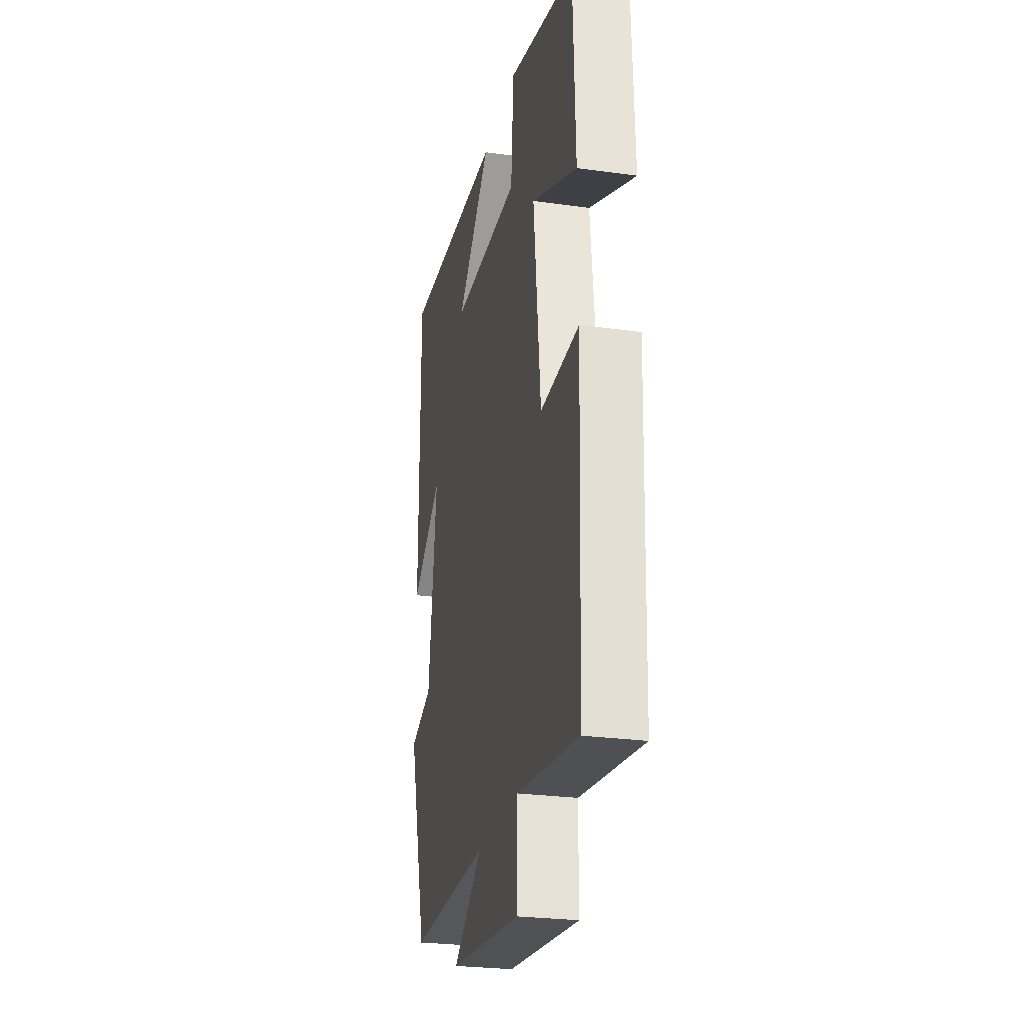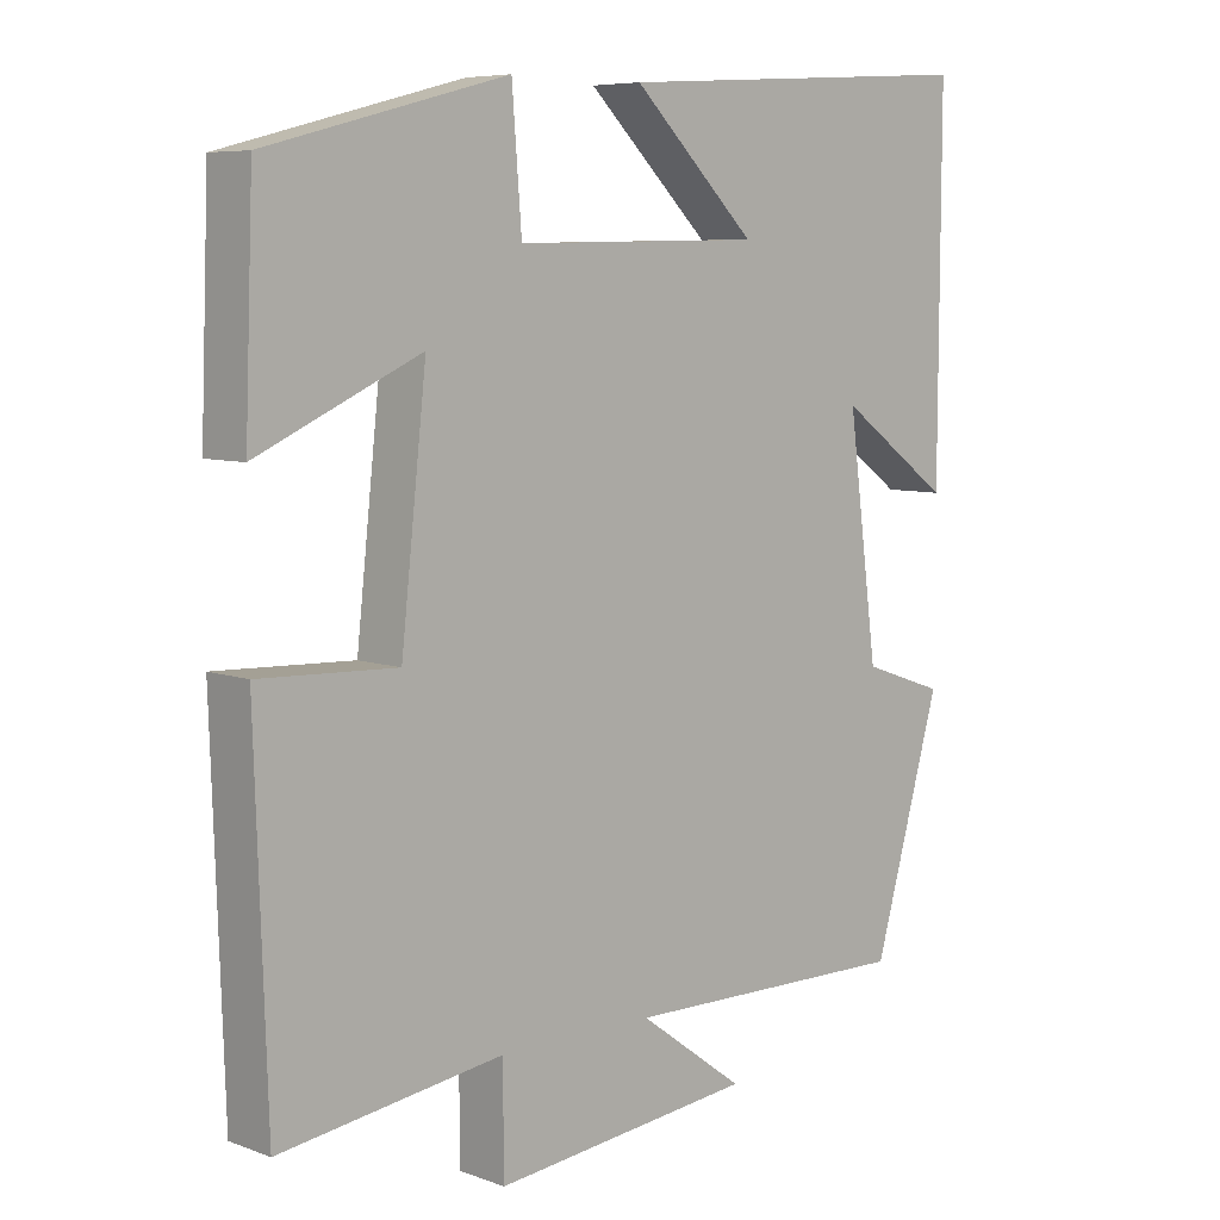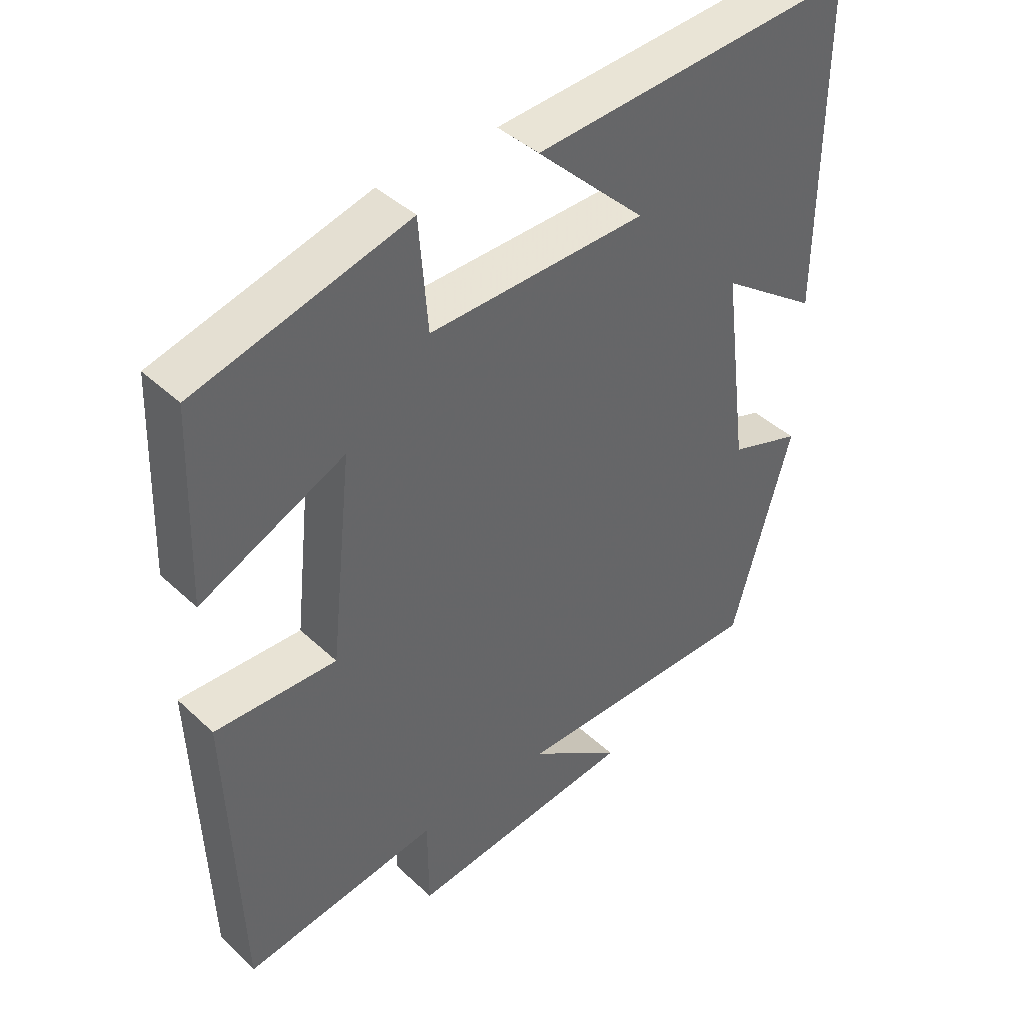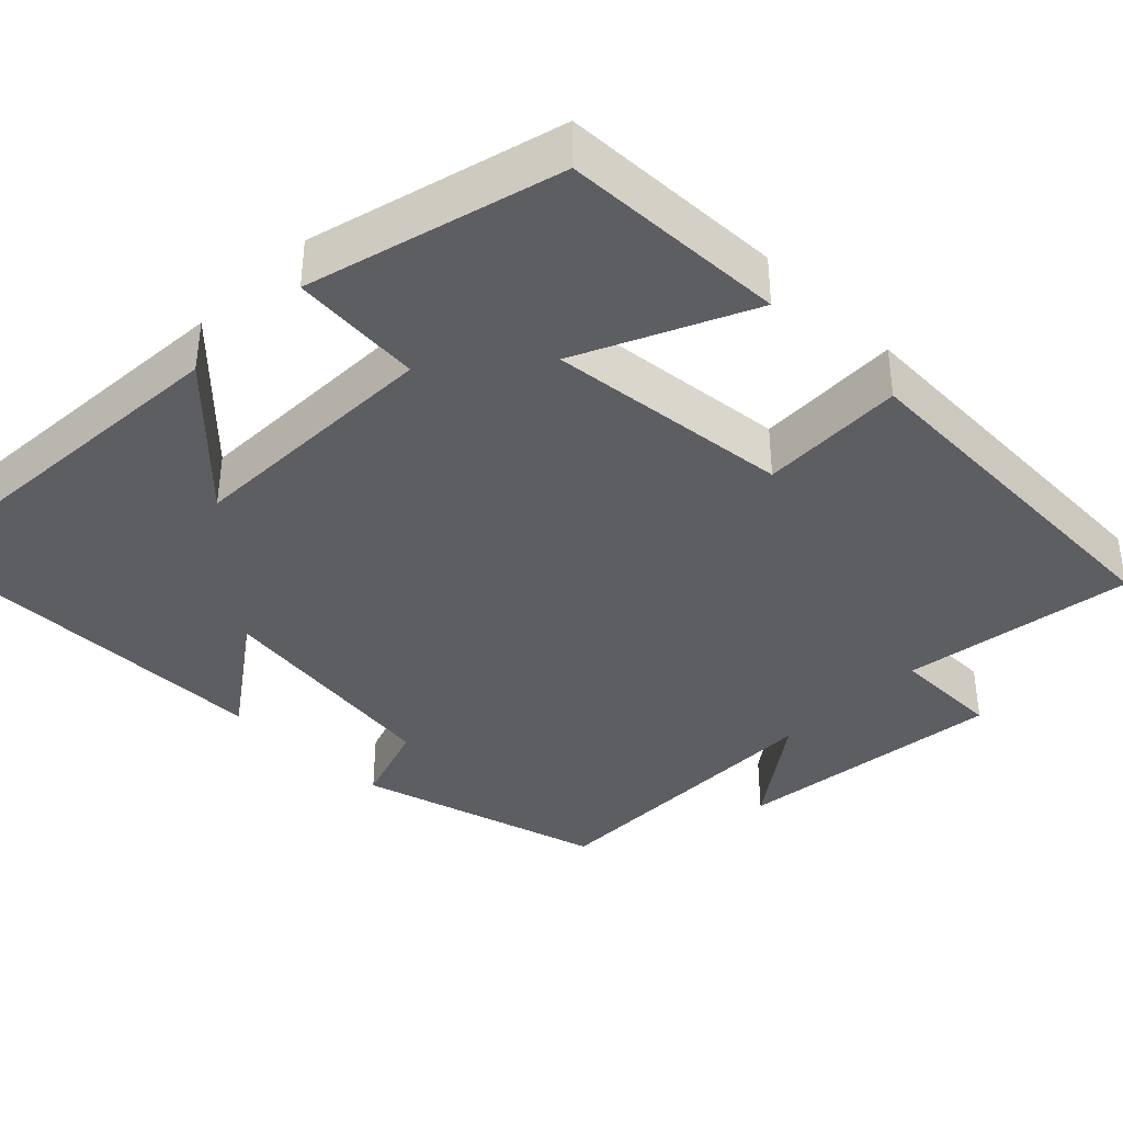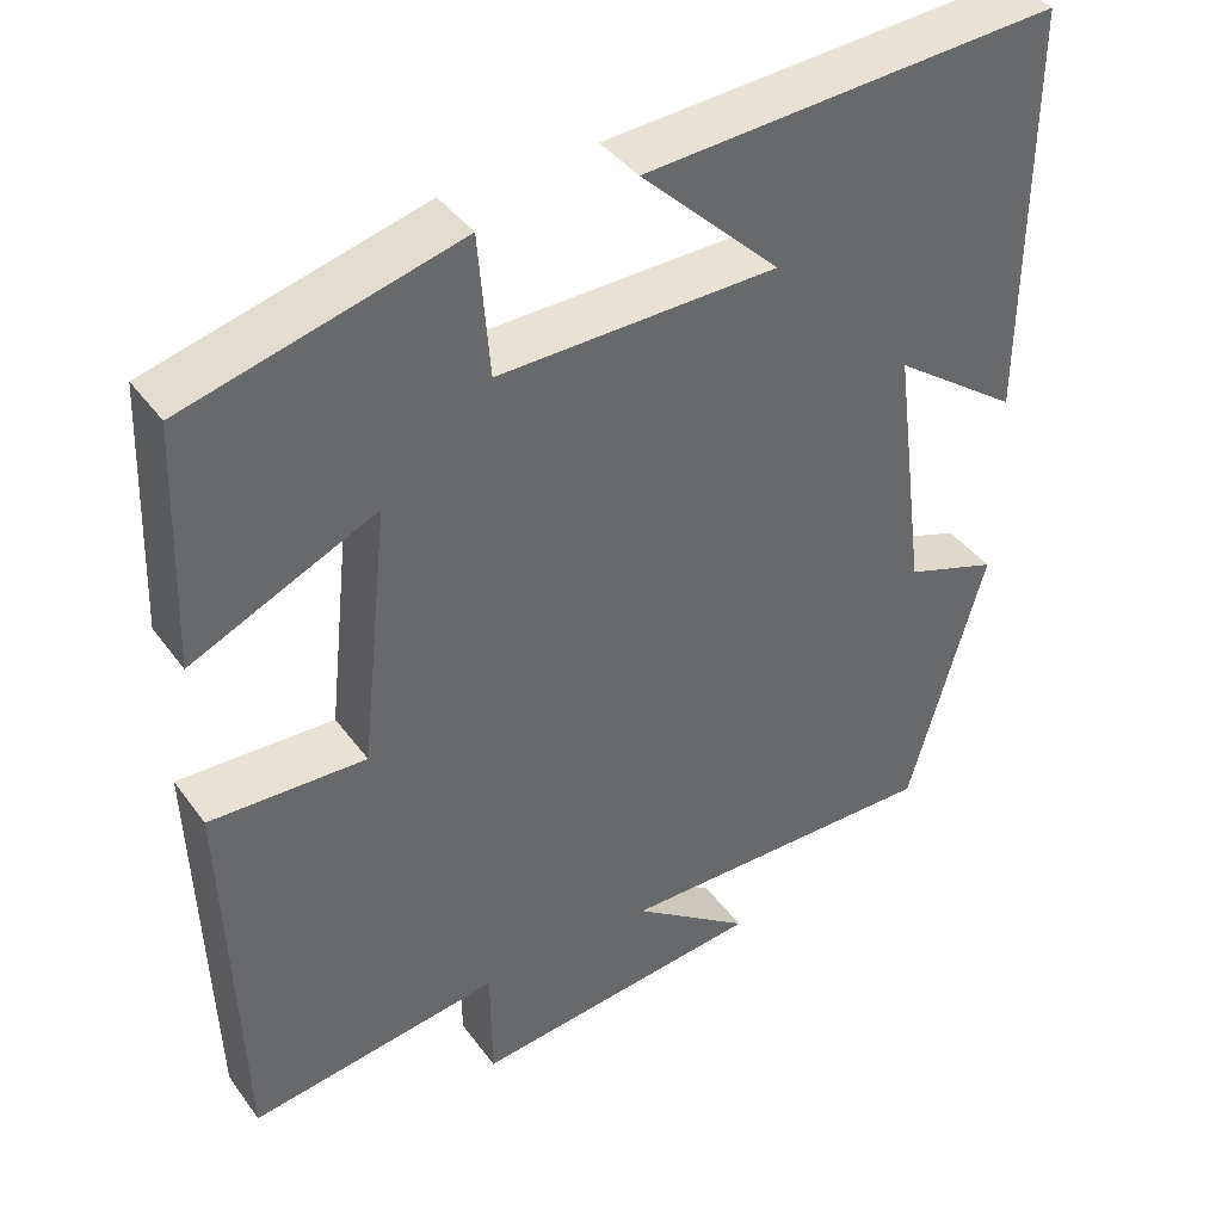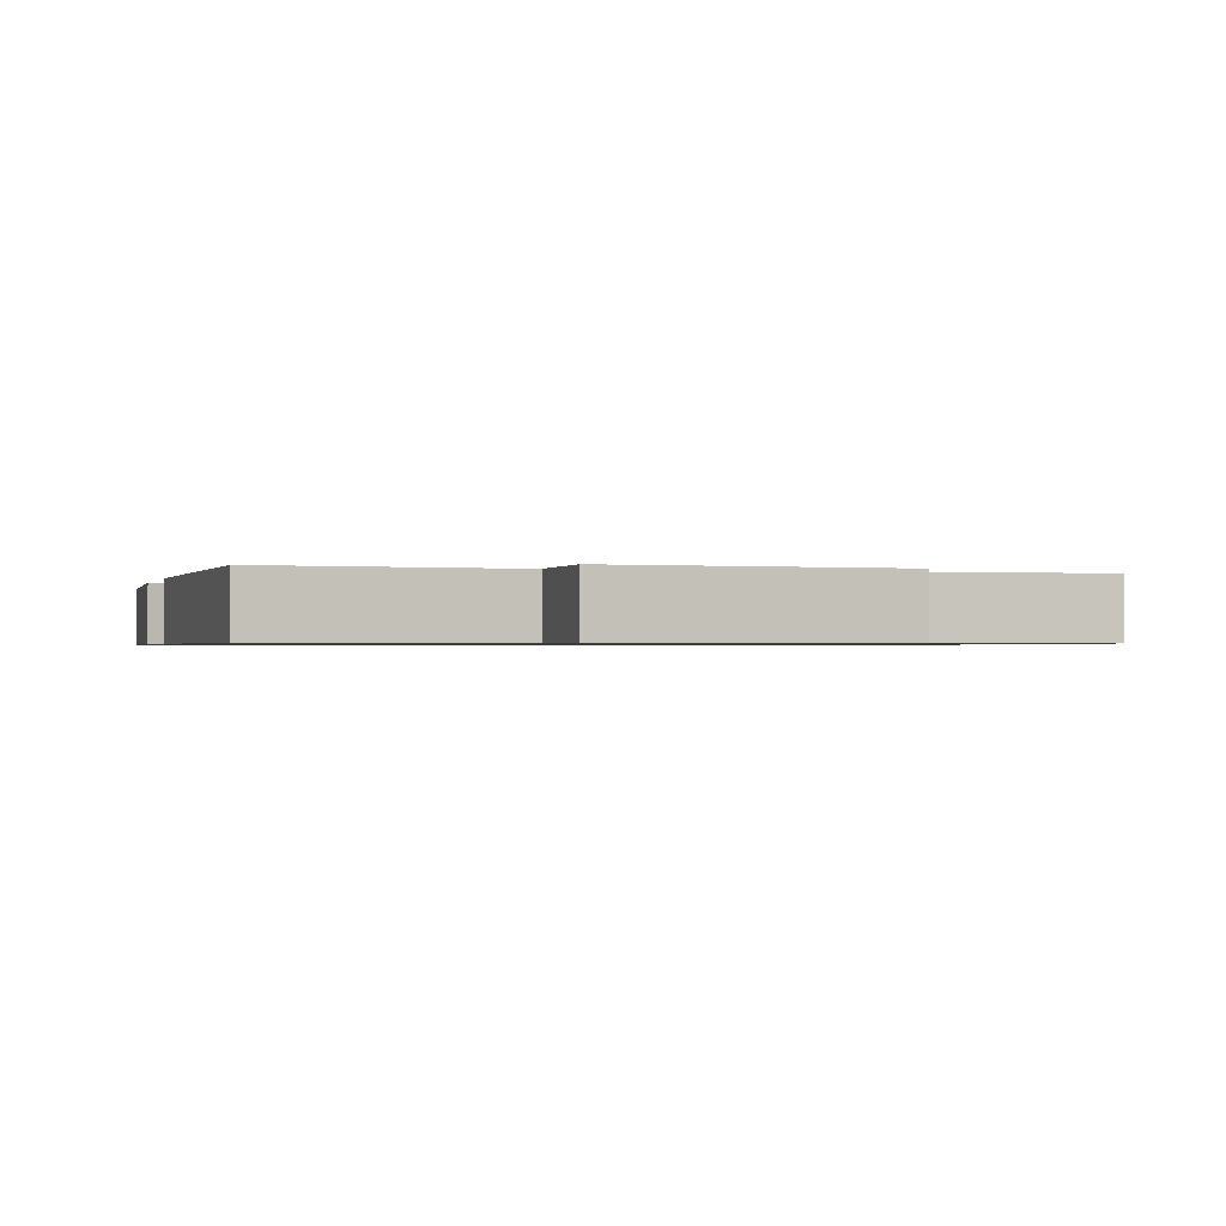
<metadata>
{"format":"obj","ext":"obj","renderer":"f3d","projection":"perspective","resolution":1024,"background":"white","views":[{"elev":-26.3,"azim":77.7,"up":"+Z"},{"elev":7.0,"azim":136.3,"up":"+Z"},{"elev":42.1,"azim":138.0,"up":"+Z"},{"elev":-38.2,"azim":45.2,"up":"+Y"},{"elev":40.5,"azim":147.3,"up":"+Z"},{"elev":-0.8,"azim":165.2,"up":"+Y"}]}
</metadata>
<code>
v -0.502 0.07 0.531
v -0.01 0.07 0.5
v -0.175 0.07 0.339
v 0.155 0.07 0.333
v 0.168 0.07 0.5
v 0.489 0.07 0.416
v 0.5 0.07 0.129
v 0.282 0.07 0.228
v 0.316 0.07 -0.082
v 0.5 0.07 -0.075
v 0.484 0.07 -0.542
v 0.186 0.07 -0.5
v 0.185 0.07 -0.641
v -0.163 0.07 -0.603
v -0.022 0.07 -0.5
v -0.41 0.07 -0.505
v -0.5 0.07 -0.189
v -0.39 0.07 -0.151
v -0.35 0.07 0.153
v -0.5 0.07 0.045
v -0.502 0 0.531
v -0.01 0 0.5
v -0.175 0 0.339
v 0.155 0 0.333
v 0.168 0 0.5
v 0.489 0 0.416
v 0.5 0 0.129
v 0.282 0 0.228
v 0.316 0 -0.082
v 0.5 0 -0.075
v 0.484 0 -0.542
v 0.186 0 -0.5
v 0.185 0 -0.641
v -0.163 0 -0.603
v -0.022 0 -0.5
v -0.41 0 -0.505
v -0.5 0 -0.189
v -0.39 0 -0.151
v -0.35 0 0.153
v -0.5 0 0.045
f 19 20 1
f 15 16 17 18
f 15 18 19
f 12 13 14 15
f 12 15 19 1
f 9 10 11 12
f 8 9 12
f 5 6 7 8
f 4 5 8 12
f 3 4 12
f 1 2 3
f 1 3 12
f 21 40 39
f 38 37 36 35
f 39 38 35
f 35 34 33 32
f 21 39 35 32
f 32 31 30 29
f 32 29 28
f 28 27 26 25
f 32 28 25 24
f 32 24 23
f 23 22 21
f 32 23 21
f 1 21 22 2
f 2 22 23 3
f 3 23 24 4
f 4 24 25 5
f 5 25 26 6
f 6 26 27 7
f 7 27 28 8
f 8 28 29 9
f 9 29 30 10
f 10 30 31 11
f 11 31 32 12
f 12 32 33 13
f 13 33 34 14
f 14 34 35 15
f 15 35 36 16
f 16 36 37 17
f 17 37 38 18
f 18 38 39 19
f 19 39 40 20
f 20 40 21 1

</code>
